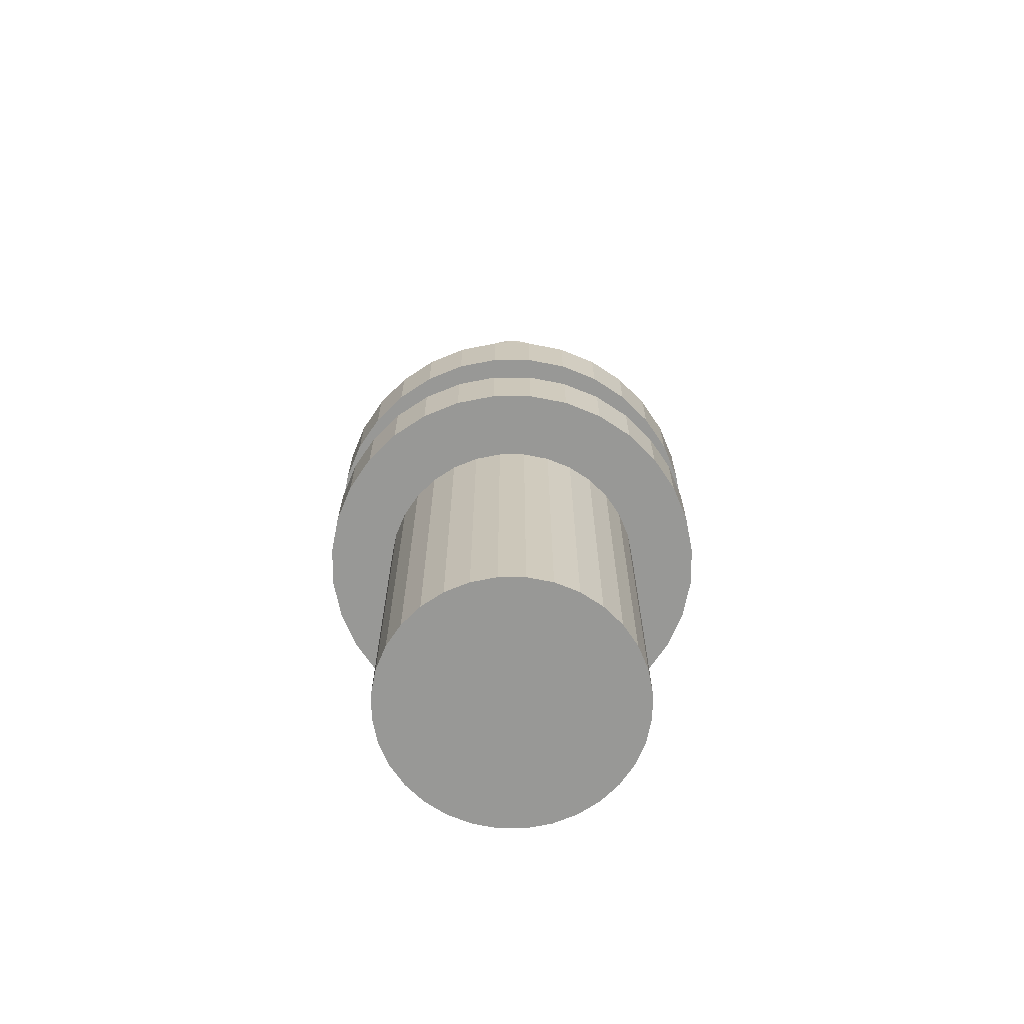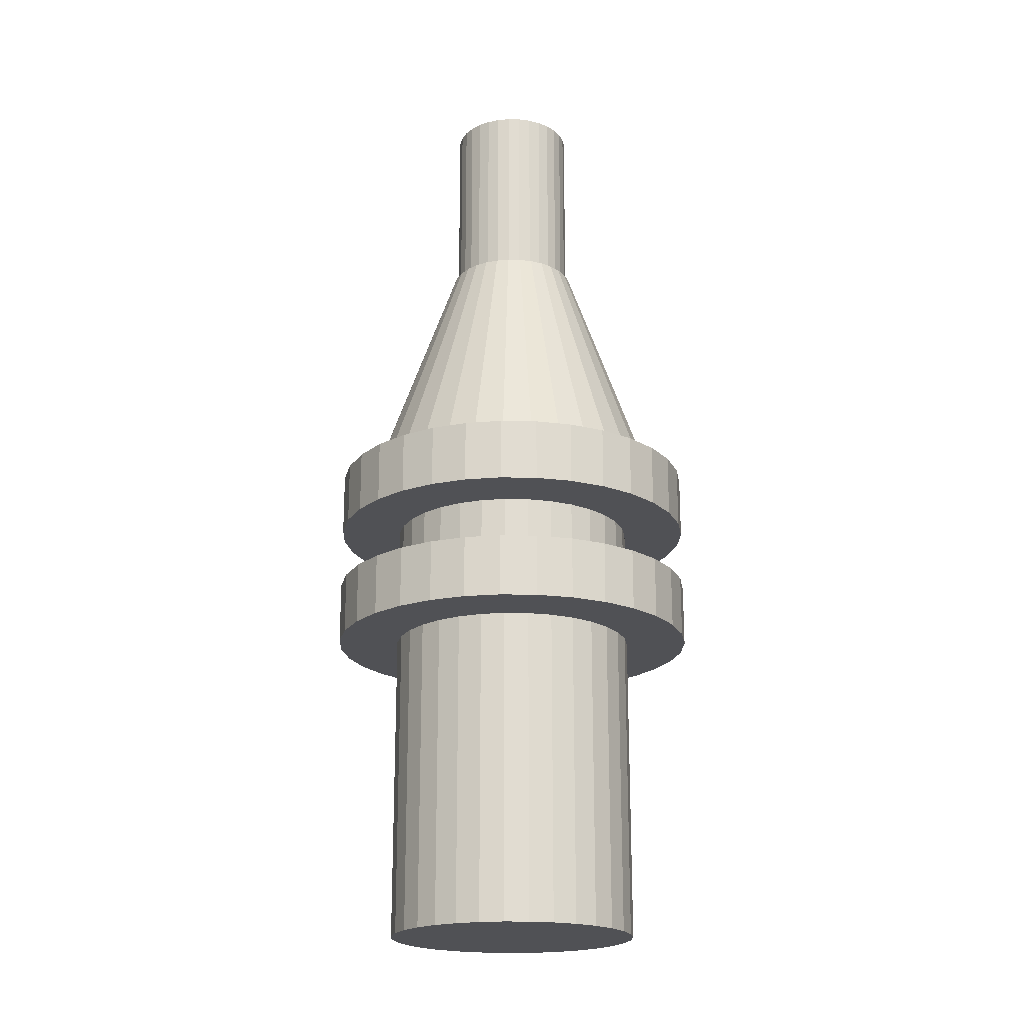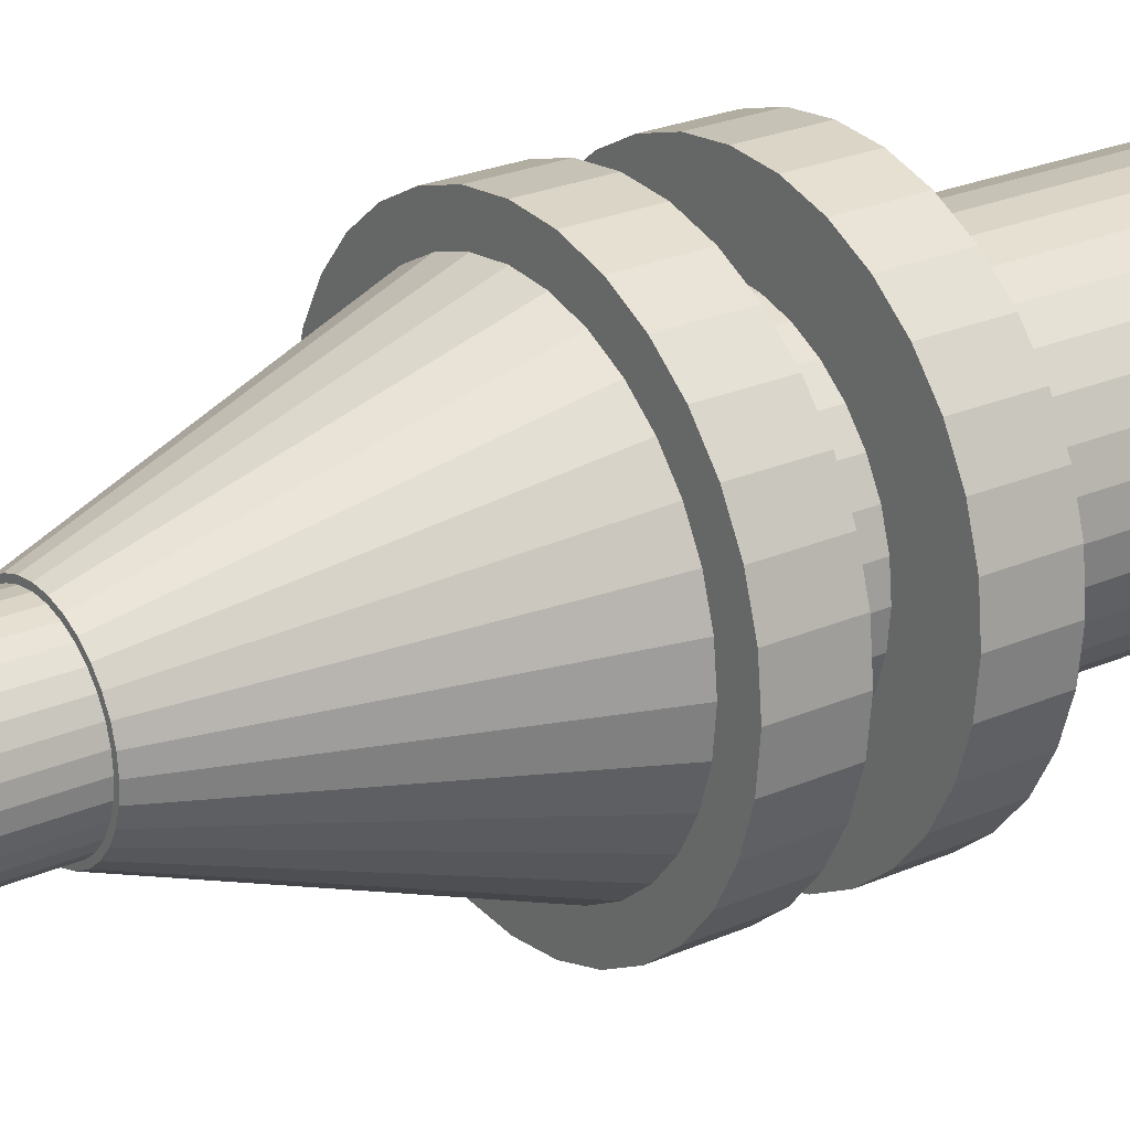
<metadata>
{"format":"obj","ext":"obj","renderer":"f3d","projection":"perspective","resolution":1024,"background":"white","views":[{"elev":-68.5,"azim":-50.6,"up":"+Y"},{"elev":-20.2,"azim":149.8,"up":"+Y"},{"elev":24.4,"azim":-126.0,"up":"+Z"}]}
</metadata>
<code>
o Цанговый_патрон.001_Cylinder.017
v -0.42 0.63 -0.08
v -0.42 0.68 -0.08
v -0.4161 0.63 -0.07962
v -0.4161 0.68 -0.07962
v -0.4123 0.63 -0.07848
v -0.4123 0.68 -0.07848
v -0.4089 0.63 -0.07663
v -0.4089 0.68 -0.07663
v -0.4059 0.63 -0.07414
v -0.4059 0.68 -0.07414
v -0.4034 0.63 -0.07111
v -0.4034 0.68 -0.07111
v -0.4015 0.63 -0.06765
v -0.4015 0.68 -0.06765
v -0.4004 0.63 -0.0639
v -0.4004 0.68 -0.0639
v -0.4 0.63 -0.06
v -0.4 0.68 -0.06
v -0.4004 0.63 -0.0561
v -0.4004 0.68 -0.0561
v -0.4015 0.63 -0.05235
v -0.4015 0.68 -0.05235
v -0.4034 0.63 -0.04889
v -0.4034 0.68 -0.04889
v -0.4059 0.63 -0.04586
v -0.4059 0.68 -0.04586
v -0.4089 0.63 -0.04337
v -0.4089 0.68 -0.04337
v -0.4123 0.63 -0.04152
v -0.4123 0.68 -0.04152
v -0.4161 0.63 -0.04038
v -0.4161 0.68 -0.04038
v -0.42 0.63 -0.04
v -0.42 0.68 -0.04
v -0.4239 0.63 -0.04038
v -0.4239 0.68 -0.04038
v -0.4277 0.63 -0.04152
v -0.4277 0.68 -0.04152
v -0.4311 0.63 -0.04337
v -0.4311 0.68 -0.04337
v -0.4341 0.63 -0.04586
v -0.4341 0.68 -0.04586
v -0.4366 0.63 -0.04889
v -0.4366 0.68 -0.04889
v -0.4385 0.63 -0.05235
v -0.4385 0.68 -0.05235
v -0.4396 0.63 -0.0561
v -0.4396 0.68 -0.0561
v -0.44 0.63 -0.06
v -0.44 0.68 -0.06
v -0.4396 0.63 -0.0639
v -0.4396 0.68 -0.0639
v -0.4385 0.63 -0.06765
v -0.4385 0.68 -0.06765
v -0.4366 0.63 -0.07111
v -0.4366 0.68 -0.07111
v -0.4341 0.63 -0.07414
v -0.4341 0.68 -0.07414
v -0.4311 0.63 -0.07663
v -0.4311 0.68 -0.07663
v -0.4277 0.63 -0.07848
v -0.4277 0.68 -0.07848
v -0.4239 0.63 -0.07962
v -0.4239 0.68 -0.07962
v -0.42 0.69 -0.09
v -0.42 0.68 -0.09
v -0.4259 0.69 -0.08942
v -0.4259 0.68 -0.08942
v -0.4315 0.69 -0.08772
v -0.4315 0.68 -0.08772
v -0.4367 0.69 -0.08494
v -0.4367 0.68 -0.08494
v -0.4412 0.69 -0.08121
v -0.4412 0.68 -0.08121
v -0.4449 0.69 -0.07667
v -0.4449 0.68 -0.07667
v -0.4477 0.69 -0.07148
v -0.4477 0.68 -0.07148
v -0.4494 0.69 -0.06585
v -0.4494 0.68 -0.06585
v -0.45 0.69 -0.06
v -0.45 0.68 -0.06
v -0.4494 0.69 -0.05415
v -0.4494 0.68 -0.05415
v -0.4477 0.69 -0.04852
v -0.4477 0.68 -0.04852
v -0.4449 0.69 -0.04333
v -0.4449 0.68 -0.04333
v -0.4412 0.69 -0.03879
v -0.4412 0.68 -0.03879
v -0.4367 0.69 -0.03506
v -0.4367 0.68 -0.03506
v -0.4315 0.69 -0.03228
v -0.4315 0.68 -0.03228
v -0.4259 0.69 -0.03058
v -0.4259 0.68 -0.03058
v -0.42 0.69 -0.03
v -0.42 0.68 -0.03
v -0.4141 0.69 -0.03058
v -0.4141 0.68 -0.03058
v -0.4085 0.69 -0.03228
v -0.4085 0.68 -0.03228
v -0.4033 0.69 -0.03506
v -0.4033 0.68 -0.03506
v -0.3988 0.69 -0.03879
v -0.3988 0.68 -0.03879
v -0.3951 0.69 -0.04333
v -0.3951 0.68 -0.04333
v -0.3923 0.69 -0.04852
v -0.3923 0.68 -0.04852
v -0.3906 0.69 -0.05415
v -0.3906 0.68 -0.05415
v -0.39 0.69 -0.06
v -0.39 0.68 -0.06
v -0.3906 0.69 -0.06585
v -0.3906 0.68 -0.06585
v -0.3923 0.69 -0.07148
v -0.3923 0.68 -0.07148
v -0.3951 0.69 -0.07667
v -0.3951 0.68 -0.07667
v -0.3988 0.69 -0.08121
v -0.3988 0.68 -0.08121
v -0.4033 0.69 -0.08494
v -0.4033 0.68 -0.08494
v -0.4085 0.69 -0.08772
v -0.4085 0.68 -0.08772
v -0.4141 0.69 -0.08942
v -0.4141 0.68 -0.08942
v -0.42 0.7 -0.08
v -0.42 0.69 -0.08
v -0.4239 0.7 -0.07962
v -0.4239 0.69 -0.07962
v -0.4277 0.7 -0.07848
v -0.4277 0.69 -0.07848
v -0.4311 0.7 -0.07663
v -0.4311 0.69 -0.07663
v -0.4341 0.7 -0.07414
v -0.4341 0.69 -0.07414
v -0.4366 0.7 -0.07111
v -0.4366 0.69 -0.07111
v -0.4385 0.7 -0.06765
v -0.4385 0.69 -0.06765
v -0.4396 0.7 -0.0639
v -0.4396 0.69 -0.0639
v -0.44 0.7 -0.06
v -0.44 0.69 -0.06
v -0.4396 0.7 -0.0561
v -0.4396 0.69 -0.0561
v -0.4385 0.7 -0.05235
v -0.4385 0.69 -0.05235
v -0.4366 0.7 -0.04889
v -0.4366 0.69 -0.04889
v -0.4341 0.7 -0.04586
v -0.4341 0.69 -0.04586
v -0.4311 0.7 -0.04337
v -0.4311 0.69 -0.04337
v -0.4277 0.7 -0.04152
v -0.4277 0.69 -0.04152
v -0.4239 0.7 -0.04038
v -0.4239 0.69 -0.04038
v -0.42 0.7 -0.04
v -0.42 0.69 -0.04
v -0.4161 0.7 -0.04038
v -0.4161 0.69 -0.04038
v -0.4123 0.7 -0.04152
v -0.4123 0.69 -0.04152
v -0.4089 0.7 -0.04337
v -0.4089 0.69 -0.04337
v -0.4059 0.7 -0.04586
v -0.4059 0.69 -0.04586
v -0.4034 0.7 -0.04889
v -0.4034 0.69 -0.04889
v -0.4015 0.7 -0.05235
v -0.4015 0.69 -0.05235
v -0.4004 0.7 -0.0561
v -0.4004 0.69 -0.0561
v -0.4 0.7 -0.06
v -0.4 0.69 -0.06
v -0.4004 0.7 -0.0639
v -0.4004 0.69 -0.0639
v -0.4015 0.7 -0.06765
v -0.4015 0.69 -0.06765
v -0.4034 0.7 -0.07111
v -0.4034 0.69 -0.07111
v -0.4059 0.7 -0.07414
v -0.4059 0.69 -0.07414
v -0.4089 0.7 -0.07663
v -0.4089 0.69 -0.07663
v -0.4123 0.7 -0.07848
v -0.4123 0.69 -0.07848
v -0.4161 0.7 -0.07962
v -0.4161 0.69 -0.07962
v -0.42 0.71 -0.09
v -0.42 0.7 -0.09
v -0.4259 0.71 -0.08942
v -0.4259 0.7 -0.08942
v -0.4315 0.71 -0.08772
v -0.4315 0.7 -0.08772
v -0.4367 0.71 -0.08494
v -0.4367 0.7 -0.08494
v -0.4412 0.71 -0.08121
v -0.4412 0.7 -0.08121
v -0.4449 0.71 -0.07667
v -0.4449 0.7 -0.07667
v -0.4477 0.71 -0.07148
v -0.4477 0.7 -0.07148
v -0.4494 0.71 -0.06585
v -0.4494 0.7 -0.06585
v -0.45 0.71 -0.06
v -0.45 0.7 -0.06
v -0.4494 0.71 -0.05415
v -0.4494 0.7 -0.05415
v -0.4477 0.71 -0.04852
v -0.4477 0.7 -0.04852
v -0.4449 0.71 -0.04333
v -0.4449 0.7 -0.04333
v -0.4412 0.71 -0.03879
v -0.4412 0.7 -0.03879
v -0.4367 0.71 -0.03506
v -0.4367 0.7 -0.03506
v -0.4315 0.71 -0.03228
v -0.4315 0.7 -0.03228
v -0.4259 0.71 -0.03058
v -0.4259 0.7 -0.03058
v -0.42 0.71 -0.03
v -0.42 0.7 -0.03
v -0.4141 0.71 -0.03058
v -0.4141 0.7 -0.03058
v -0.4085 0.71 -0.03228
v -0.4085 0.7 -0.03228
v -0.4033 0.71 -0.03506
v -0.4033 0.7 -0.03506
v -0.3988 0.71 -0.03879
v -0.3988 0.7 -0.03879
v -0.3951 0.71 -0.04333
v -0.3951 0.7 -0.04333
v -0.3923 0.71 -0.04852
v -0.3923 0.7 -0.04852
v -0.3906 0.71 -0.05415
v -0.3906 0.7 -0.05415
v -0.39 0.71 -0.06
v -0.39 0.7 -0.06
v -0.3906 0.71 -0.06585
v -0.3906 0.7 -0.06585
v -0.3923 0.71 -0.07148
v -0.3923 0.7 -0.07148
v -0.3951 0.71 -0.07667
v -0.3951 0.7 -0.07667
v -0.3988 0.71 -0.08121
v -0.3988 0.7 -0.08121
v -0.4033 0.71 -0.08494
v -0.4033 0.7 -0.08494
v -0.4085 0.71 -0.08772
v -0.4085 0.7 -0.08772
v -0.4141 0.71 -0.08942
v -0.4141 0.7 -0.08942
v -0.42 0.78 -0.06
v -0.4179 0.75 -0.07051
v -0.42 0.75 -0.07071
v -0.4159 0.75 -0.0699
v -0.414 0.75 -0.06891
v -0.4124 0.75 -0.06758
v -0.4111 0.75 -0.06595
v -0.4101 0.75 -0.0641
v -0.4095 0.75 -0.06209
v -0.4093 0.75 -0.06
v -0.4095 0.75 -0.05791
v -0.4101 0.75 -0.0559
v -0.4111 0.75 -0.05405
v -0.4124 0.75 -0.05242
v -0.414 0.75 -0.05109
v -0.4159 0.75 -0.0501
v -0.4179 0.75 -0.04949
v -0.42 0.75 -0.04929
v -0.4221 0.75 -0.04949
v -0.4241 0.75 -0.0501
v -0.426 0.75 -0.05109
v -0.4276 0.75 -0.05242
v -0.4289 0.75 -0.05405
v -0.4299 0.75 -0.0559
v -0.4305 0.75 -0.05791
v -0.4307 0.75 -0.06
v -0.4305 0.75 -0.06209
v -0.4299 0.75 -0.0641
v -0.4289 0.75 -0.06595
v -0.4276 0.75 -0.06758
v -0.426 0.75 -0.06891
v -0.4241 0.75 -0.0699
v -0.4221 0.75 -0.07051
v -0.4296 0.71 -0.0369
v -0.42 0.71 -0.035
v -0.4104 0.71 -0.0831
v -0.4339 0.71 -0.03921
v -0.4023 0.71 -0.07768
v -0.4061 0.71 -0.08079
v -0.4249 0.71 -0.03548
v -0.4151 0.71 -0.03548
v -0.3992 0.71 -0.07389
v -0.4377 0.71 -0.04232
v -0.4249 0.71 -0.08452
v -0.4408 0.71 -0.04611
v -0.4104 0.71 -0.0369
v -0.4296 0.71 -0.0831
v -0.3969 0.71 -0.06957
v -0.42 0.71 -0.085
v -0.4061 0.71 -0.03921
v -0.4431 0.71 -0.05043
v -0.3955 0.71 -0.06488
v -0.4445 0.71 -0.05512
v -0.4023 0.71 -0.04232
v -0.395 0.71 -0.06
v -0.3992 0.71 -0.04611
v -0.3955 0.71 -0.05512
v -0.445 0.71 -0.06
v -0.4445 0.71 -0.06488
v -0.3969 0.71 -0.05043
v -0.4431 0.71 -0.06957
v -0.4408 0.71 -0.07389
v -0.4377 0.71 -0.07768
v -0.4339 0.71 -0.08079
v -0.4151 0.71 -0.08452
v -0.42 0.75 -0.07
v -0.42 0.78 -0.07
v -0.418 0.75 -0.06981
v -0.418 0.78 -0.06981
v -0.4162 0.75 -0.06924
v -0.4162 0.78 -0.06924
v -0.4144 0.75 -0.06832
v -0.4144 0.78 -0.06832
v -0.4129 0.75 -0.06707
v -0.4129 0.78 -0.06707
v -0.4117 0.75 -0.06556
v -0.4117 0.78 -0.06556
v -0.4108 0.75 -0.06383
v -0.4108 0.78 -0.06383
v -0.4102 0.75 -0.06195
v -0.4102 0.78 -0.06195
v -0.41 0.75 -0.06
v -0.41 0.78 -0.06
v -0.4102 0.75 -0.05805
v -0.4102 0.78 -0.05805
v -0.4108 0.75 -0.05617
v -0.4108 0.78 -0.05617
v -0.4117 0.75 -0.05444
v -0.4117 0.78 -0.05444
v -0.4129 0.75 -0.05293
v -0.4129 0.78 -0.05293
v -0.4144 0.75 -0.05169
v -0.4144 0.78 -0.05169
v -0.4162 0.75 -0.05076
v -0.4162 0.78 -0.05076
v -0.418 0.75 -0.05019
v -0.418 0.78 -0.05019
v -0.42 0.75 -0.05
v -0.42 0.78 -0.05
v -0.422 0.75 -0.05019
v -0.422 0.78 -0.05019
v -0.4238 0.75 -0.05076
v -0.4238 0.78 -0.05076
v -0.4256 0.75 -0.05169
v -0.4256 0.78 -0.05169
v -0.4271 0.75 -0.05293
v -0.4271 0.78 -0.05293
v -0.4283 0.75 -0.05444
v -0.4283 0.78 -0.05444
v -0.4292 0.75 -0.05617
v -0.4292 0.78 -0.05617
v -0.4298 0.75 -0.05805
v -0.4298 0.78 -0.05805
v -0.43 0.75 -0.06
v -0.43 0.78 -0.06
v -0.4298 0.75 -0.06195
v -0.4298 0.78 -0.06195
v -0.4292 0.75 -0.06383
v -0.4292 0.78 -0.06383
v -0.4283 0.75 -0.06556
v -0.4283 0.78 -0.06556
v -0.4271 0.75 -0.06707
v -0.4271 0.78 -0.06707
v -0.4256 0.75 -0.06832
v -0.4256 0.78 -0.06832
v -0.4238 0.75 -0.06924
v -0.4238 0.78 -0.06924
v -0.422 0.75 -0.06981
v -0.422 0.78 -0.06981
v -0.42 0.78 -0.06
v -0.42 0.78 -0.06
v -0.42 0.78 -0.06
v -0.42 0.78 -0.06
v -0.42 0.78 -0.06
v -0.42 0.78 -0.06
v -0.42 0.78 -0.06
v -0.42 0.78 -0.06
v -0.42 0.78 -0.06
v -0.42 0.78 -0.06
v -0.42 0.78 -0.06
v -0.42 0.78 -0.06
v -0.42 0.78 -0.06
v -0.42 0.78 -0.06
v -0.42 0.78 -0.06
v -0.42 0.78 -0.06
v -0.42 0.78 -0.06
v -0.42 0.78 -0.06
v -0.42 0.78 -0.06
v -0.42 0.78 -0.06
v -0.42 0.78 -0.06
v -0.42 0.78 -0.06
v -0.42 0.78 -0.06
v -0.42 0.78 -0.06
v -0.42 0.78 -0.06
v -0.42 0.78 -0.06
v -0.42 0.78 -0.06
v -0.42 0.78 -0.06
v -0.42 0.78 -0.06
v -0.42 0.78 -0.06
v -0.42 0.78 -0.06
v -0.42 0.78 -0.06
f 1 2 4 3
f 3 4 6 5
f 5 6 8 7
f 7 8 10 9
f 9 10 12 11
f 11 12 14 13
f 13 14 16 15
f 15 16 18 17
f 17 18 20 19
f 19 20 22 21
f 21 22 24 23
f 23 24 26 25
f 25 26 28 27
f 27 28 30 29
f 29 30 32 31
f 31 32 34 33
f 33 34 36 35
f 35 36 38 37
f 37 38 40 39
f 39 40 42 41
f 41 42 44 43
f 43 44 46 45
f 45 46 48 47
f 47 48 50 49
f 49 50 52 51
f 51 52 54 53
f 53 54 56 55
f 55 56 58 57
f 57 58 60 59
f 59 60 62 61
f 36 34 32 30 28 26 24 22 20 18 16 14 12 10 8 6 4 2 64 62 60 58 56 54 52 50 48 46 44 42 40 38
f 61 62 64 63
f 63 64 2 1
f 3 5 7 9 11 13 15 17 19 21 23 25 27 29 31 33 35 37 39 41 43 45 47 49 51 53 55 57 59 61 63 1
f 65 66 68 67
f 67 68 70 69
f 69 70 72 71
f 71 72 74 73
f 73 74 76 75
f 75 76 78 77
f 77 78 80 79
f 79 80 82 81
f 81 82 84 83
f 83 84 86 85
f 85 86 88 87
f 87 88 90 89
f 89 90 92 91
f 91 92 94 93
f 93 94 96 95
f 95 96 98 97
f 97 98 100 99
f 99 100 102 101
f 101 102 104 103
f 103 104 106 105
f 105 106 108 107
f 107 108 110 109
f 109 110 112 111
f 111 112 114 113
f 113 114 116 115
f 115 116 118 117
f 117 118 120 119
f 119 120 122 121
f 121 122 124 123
f 123 124 126 125
f 98 96 94 92 90 88 86 84 82 80 78 76 74 72 70 68 66 128 126 124 122 120 118 116 114 112 110 108 106 104 102 100
f 125 126 128 127
f 127 128 66 65
f 65 67 69 71 73 75 77 79 81 83 85 87 89 91 93 95 97 99 101 103 105 107 109 111 113 115 117 119 121 123 125 127
f 129 130 132 131
f 131 132 134 133
f 133 134 136 135
f 135 136 138 137
f 137 138 140 139
f 139 140 142 141
f 141 142 144 143
f 143 144 146 145
f 145 146 148 147
f 147 148 150 149
f 149 150 152 151
f 151 152 154 153
f 153 154 156 155
f 155 156 158 157
f 157 158 160 159
f 159 160 162 161
f 161 162 164 163
f 163 164 166 165
f 165 166 168 167
f 167 168 170 169
f 169 170 172 171
f 171 172 174 173
f 173 174 176 175
f 175 176 178 177
f 177 178 180 179
f 179 180 182 181
f 181 182 184 183
f 183 184 186 185
f 185 186 188 187
f 187 188 190 189
f 162 160 158 156 154 152 150 148 146 144 142 140 138 136 134 132 130 192 190 188 186 184 182 180 178 176 174 172 170 168 166 164
f 189 190 192 191
f 191 192 130 129
f 129 131 133 135 137 139 141 143 145 147 149 151 153 155 157 159 161 163 165 167 169 171 173 175 177 179 181 183 185 187 189 191
f 193 194 196 195
f 195 196 198 197
f 197 198 200 199
f 199 200 202 201
f 201 202 204 203
f 203 204 206 205
f 205 206 208 207
f 207 208 210 209
f 209 210 212 211
f 211 212 214 213
f 213 214 216 215
f 215 216 218 217
f 217 218 220 219
f 219 220 222 221
f 221 222 224 223
f 223 224 226 225
f 225 226 228 227
f 227 228 230 229
f 229 230 232 231
f 231 232 234 233
f 233 234 236 235
f 235 236 238 237
f 237 238 240 239
f 239 240 242 241
f 241 242 244 243
f 243 244 246 245
f 245 246 248 247
f 247 248 250 249
f 249 250 252 251
f 251 252 254 253
f 226 224 222 220 218 216 214 212 210 208 206 204 202 200 198 196 194 256 254 252 250 248 246 244 242 240 238 236 234 232 230 228
f 253 254 256 255
f 255 256 194 193
f 311 241 243 245 247 249 251 253 255 193 195 197 199 201 203 205 207 209 314 315 317 318 319 320 303 300 305 321 292 295 294 298 304 308
f 314 209 211 213 215 217 219 221 223 225 227 229 231 233 235 237 239 241 311 313 316 312 310 306 302 297 291 296 290 293 299 301 307 309
f 259 258 321 305
f 386 387 257
f 257 390 386
f 260 292 321 258
f 257 392 390
f 260 261 295 292
f 257 393 392
f 261 262 294 295
f 257 395 393
f 294 262 263 298
f 257 397 395
f 298 263 264 304
f 257 399 397
f 304 264 265 308
f 308 265 266 311
f 399 257 409
f 311 266 267 313
f 409 257 402
f 313 267 268 316
f 403 402 257
f 316 268 269 312
f 408 403 257
f 312 269 270 310
f 407 408 257
f 310 270 271 306
f 257 406 407
f 306 271 272 302
f 257 404 406
f 257 405 404
f 302 272 273 297
f 297 273 274 291
f 405 257 401
f 291 274 275 296
f 401 257 389
f 296 275 276 290
f 388 389 257
f 391 388 257
f 290 276 277 293
f 394 391 257
f 293 277 278 299
f 394 257 396
f 299 278 279 301
f 396 257 398
f 301 279 280 307
f 398 257 400
f 307 280 281 309
f 309 281 282 314
f 400 257 410
f 282 283 315 314
f 257 411 410
f 257 412 411
f 284 317 315 283
f 257 413 412
f 285 318 317 284
f 257 414 413
f 286 319 318 285
f 414 257 415
f 319 286 287 320
f 415 257 416
f 320 287 288 303
f 416 257 417
f 303 288 289 300
f 289 259 305 300
f 387 417 257
f 275 274 273 272 271 270 269 268 267 266 265 264 263 262 261 260 258 259 289 288 287 286 285 284 283 282 281 280 279 278 277 276
f 322 323 325 324
f 324 325 327 326
f 326 327 329 328
f 328 329 331 330
f 330 331 333 332
f 332 333 335 334
f 334 335 337 336
f 336 337 339 338
f 338 339 341 340
f 340 341 343 342
f 342 343 345 344
f 344 345 347 346
f 346 347 349 348
f 348 349 351 350
f 350 351 353 352
f 352 353 355 354
f 354 355 357 356
f 356 357 359 358
f 358 359 361 360
f 360 361 363 362
f 362 363 365 364
f 364 365 367 366
f 366 367 369 368
f 368 369 371 370
f 370 371 373 372
f 372 373 375 374
f 374 375 377 376
f 376 377 379 378
f 378 379 381 380
f 380 381 383 382
f 357 355 353 351 349 347 345 343 341 339 409 402 403 408 407 406 404 405 401 389 388 391 394 396 398 400 410 371 369 367 365 363 361 359
f 409 339 337 335 333 331 329 327 325 323 385 383 381 379 377 375 373 371 410 411 412 413 414 415 416 417 387 386 390 392 393 395 397 399
f 382 383 385 384
f 384 385 323 322
f 322 324 326 328 330 332 334 336 338 340 342 344 346 348 350 352 354 356 358 360 362 364 366 368 370 372 374 376 378 380 382 384

</code>
